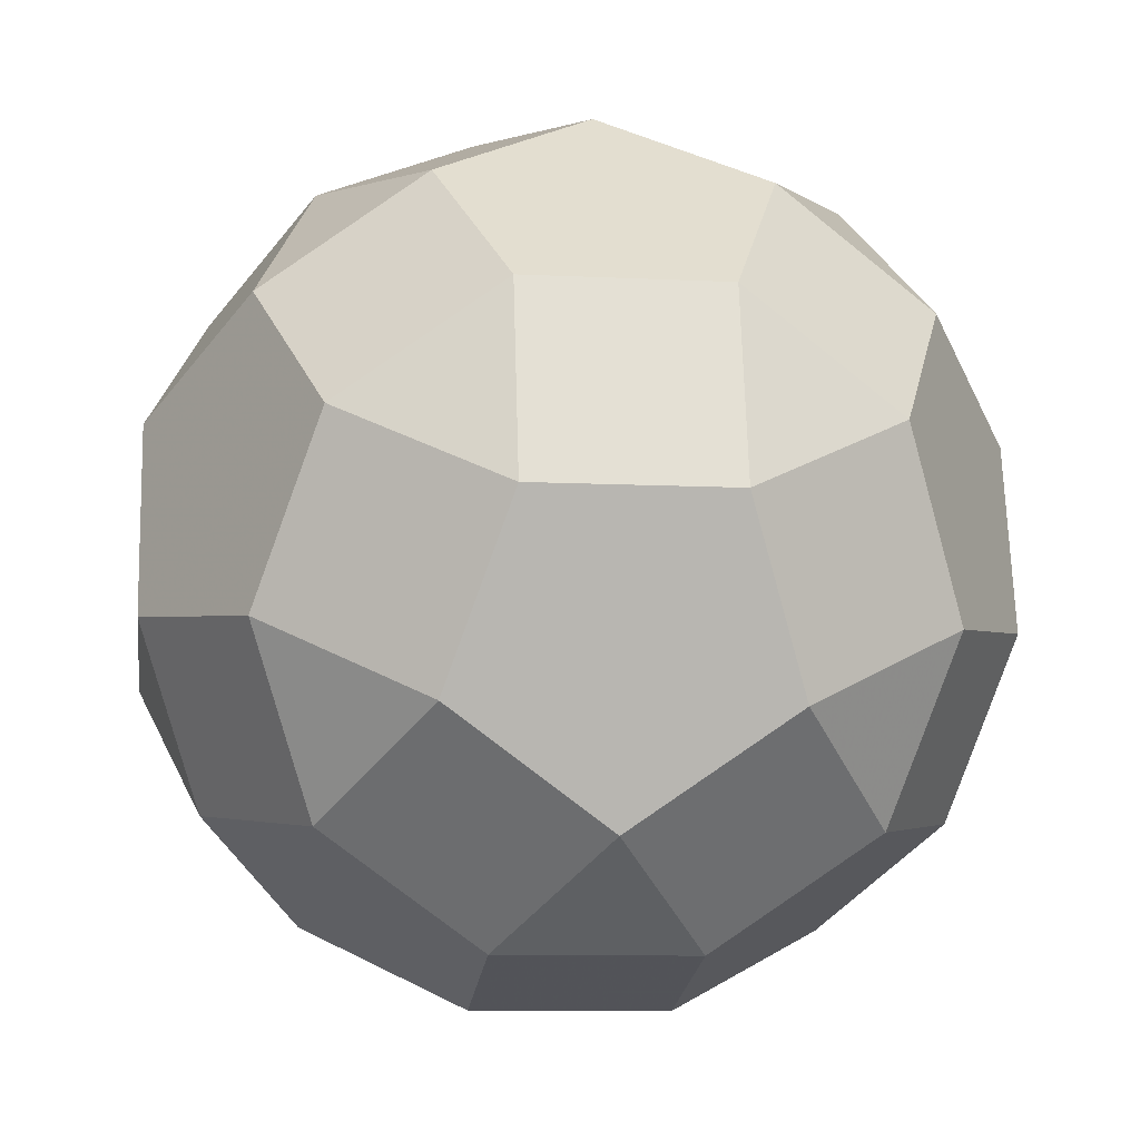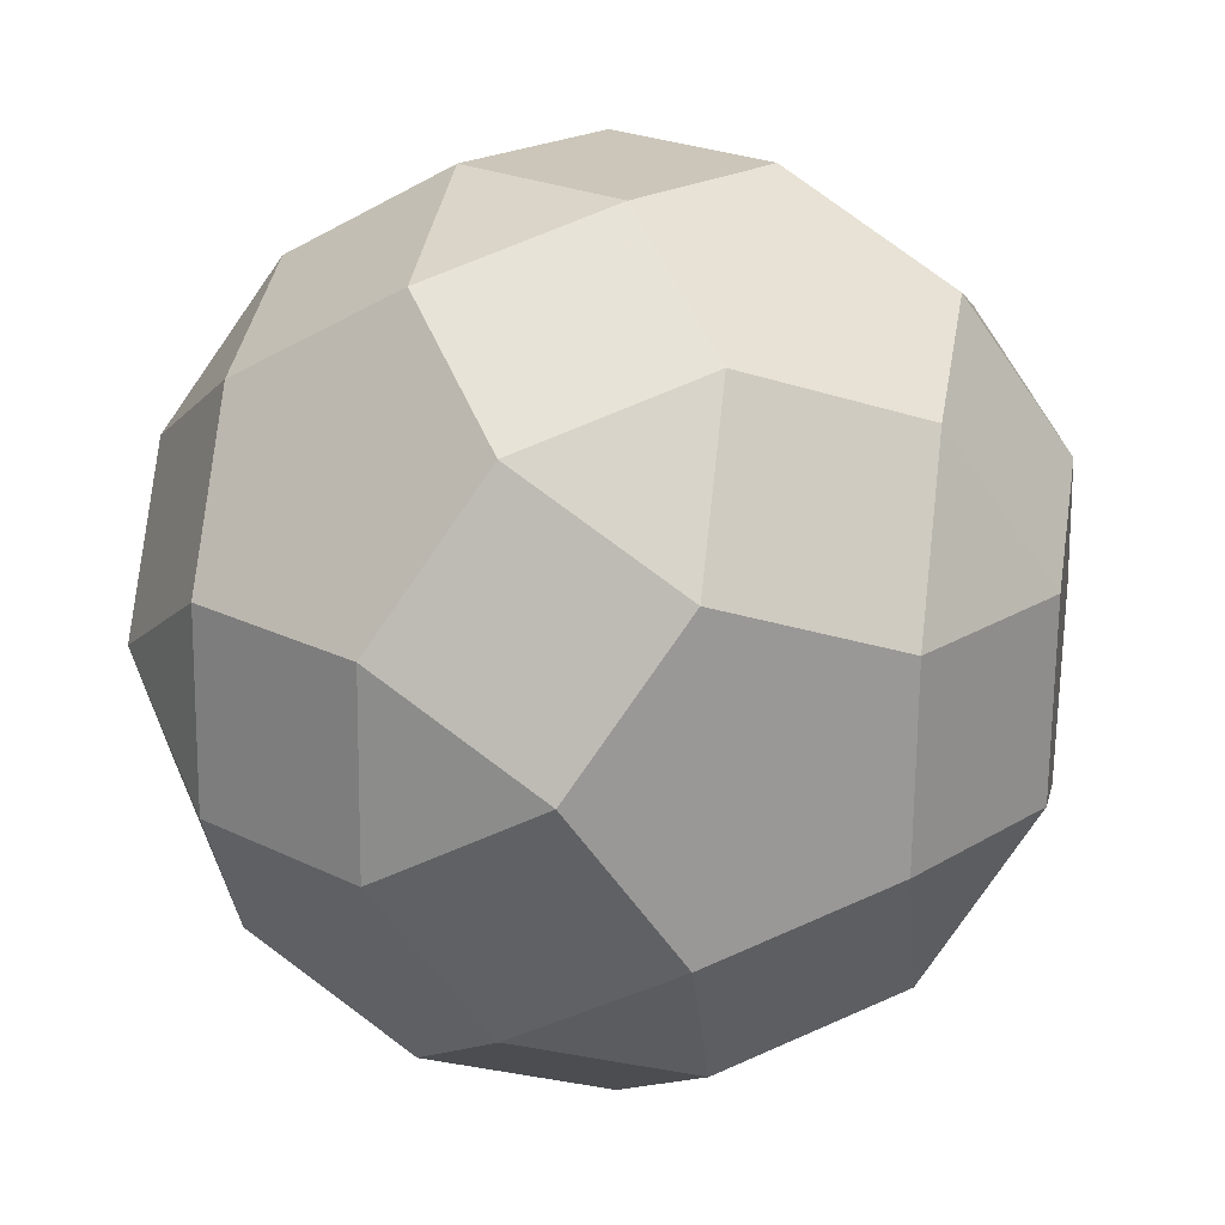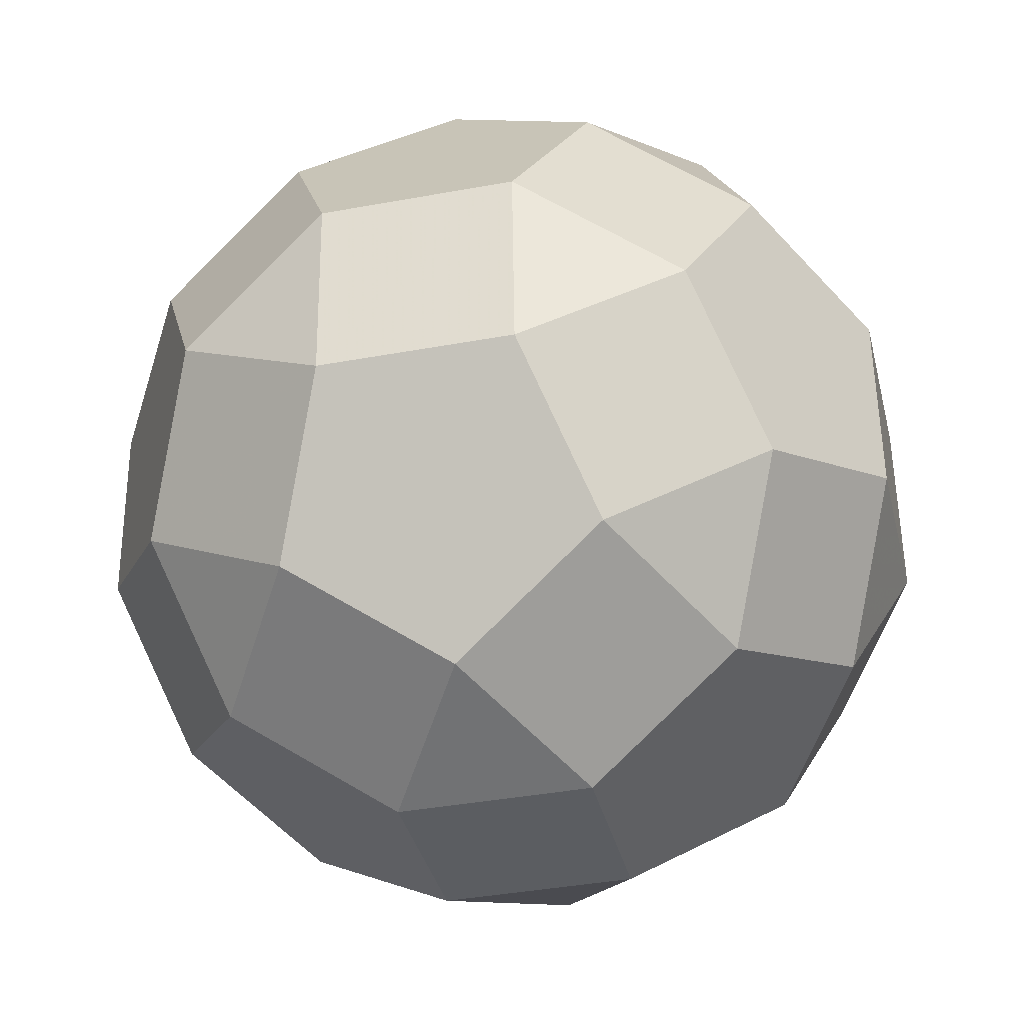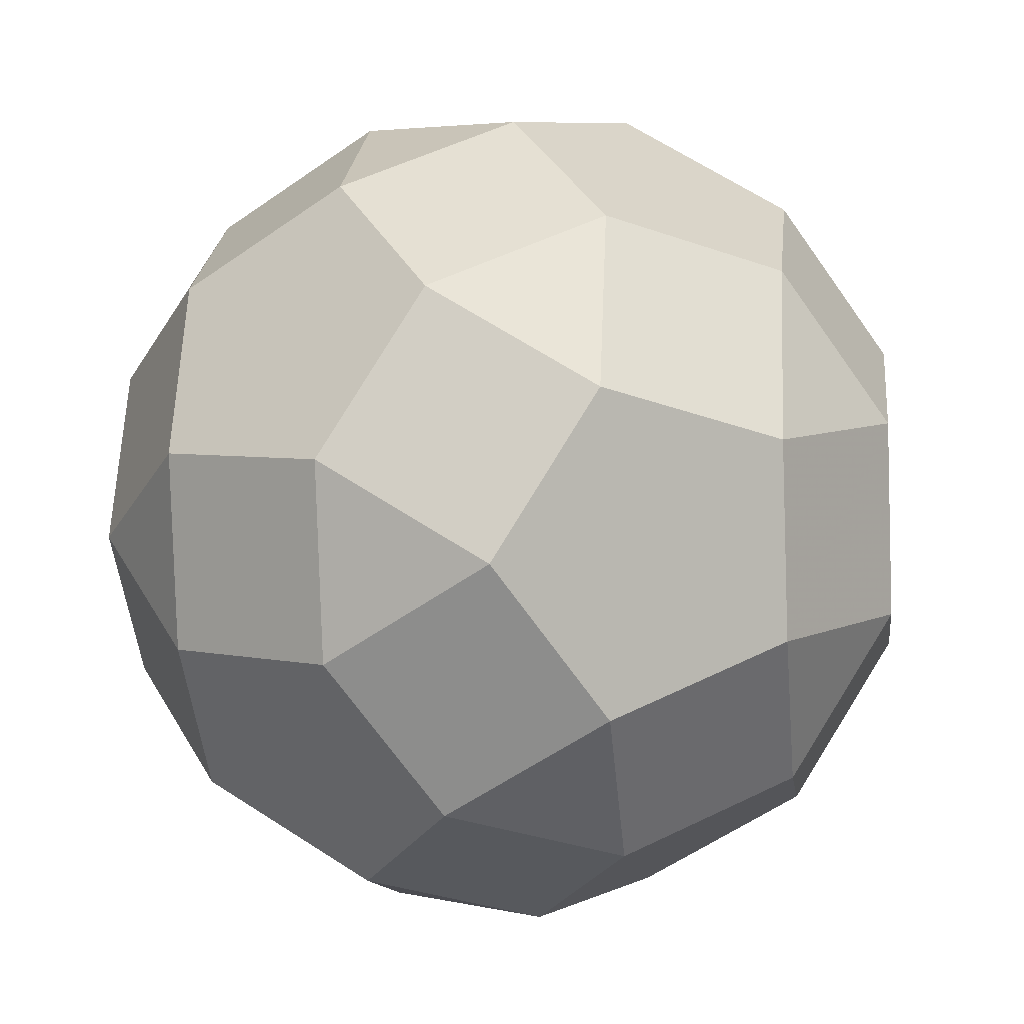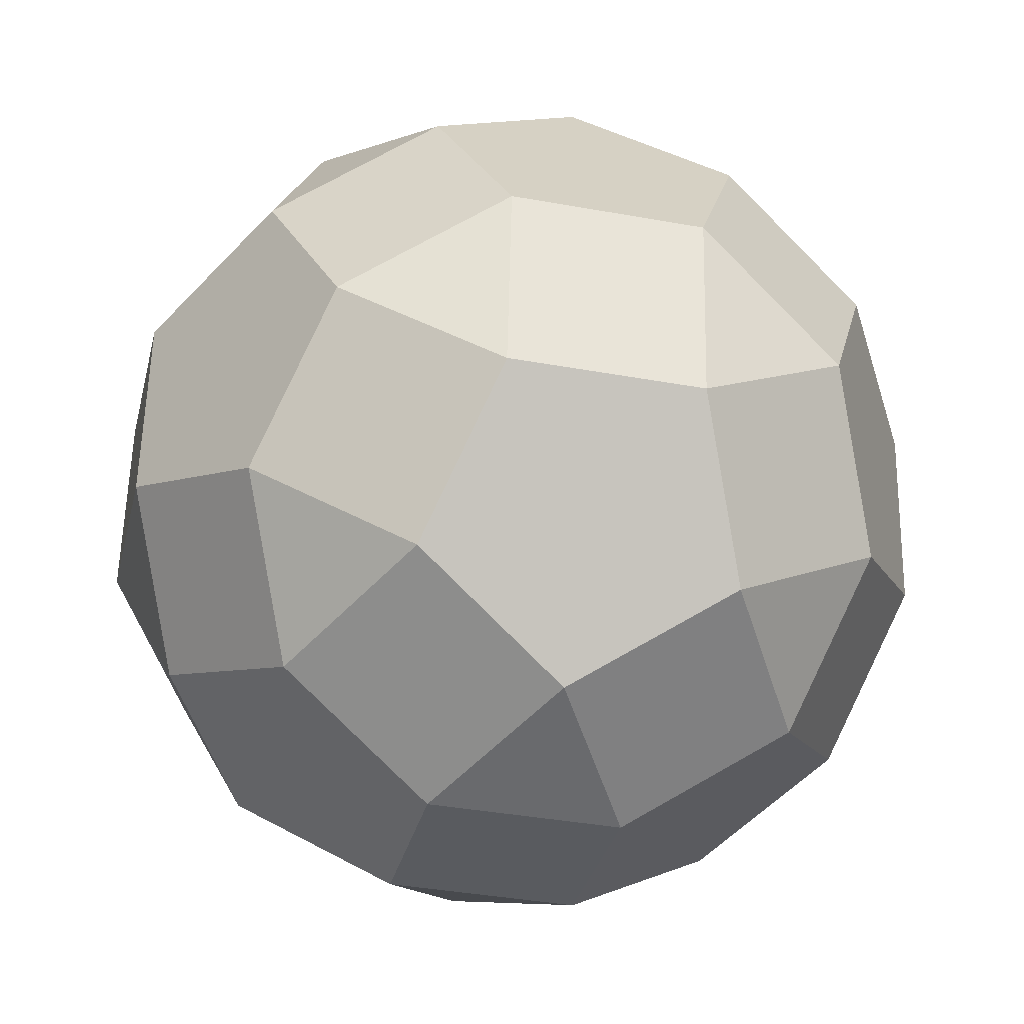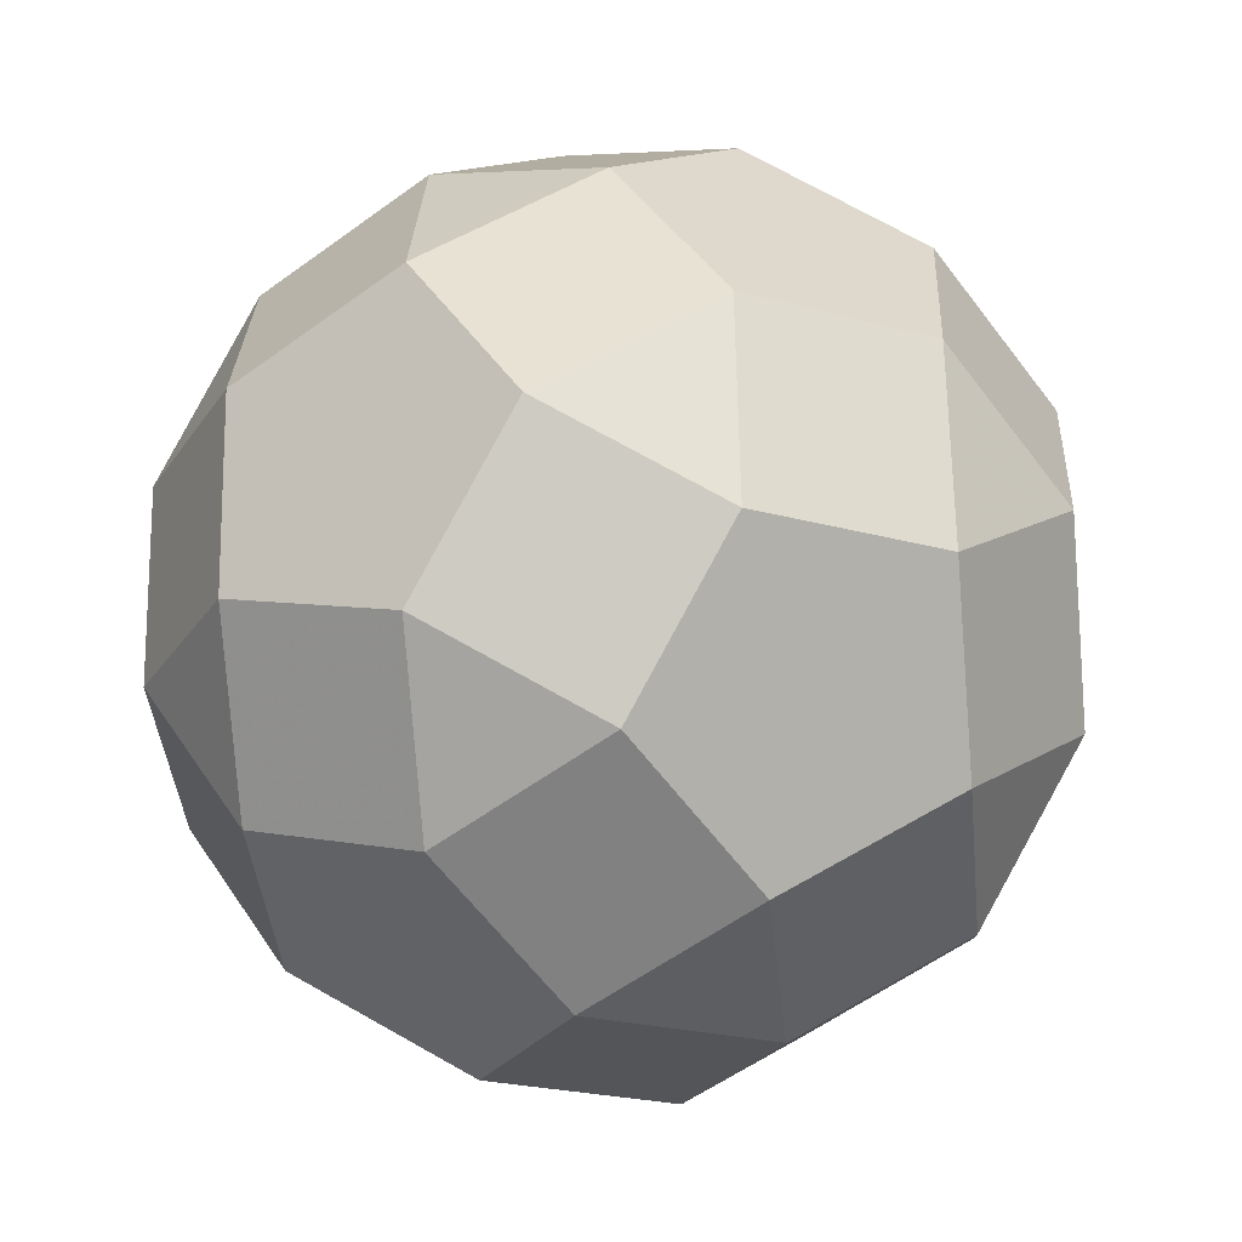
<metadata>
{"format":"obj","ext":"obj","renderer":"f3d","projection":"perspective","resolution":1024,"background":"white","views":[{"elev":-9.7,"azim":5.6,"up":"+Y"},{"elev":68.5,"azim":-10.9,"up":"+Y"},{"elev":41.5,"azim":-177.7,"up":"+Z"},{"elev":67.1,"azim":-134.3,"up":"+Y"},{"elev":44.7,"azim":-113.9,"up":"+Z"},{"elev":-79.0,"azim":128.3,"up":"+Z"}]}
</metadata>
<code>
v 0 0 1.026
v 0.4478 0 0.9232
v -0.02364 0.4472 0.9232
v -0.4051 0.191 0.9232
v -0.1693 -0.4146 0.9232
v 0.4242 0.4472 0.8203
v 0.7674 0.191 0.6538
v 0.5553 -0.4146 0.7567
v -0.2312 0.7562 0.6538
v -0.5744 -0.2236 0.8203
v -0.6127 0.5 0.6538
v 0.1738 -0.6708 0.7567
v -0.467 -0.6382 0.6538
v 0.4934 0.7562 0.4873
v 0.8748 -0.2236 0.4873
v 0.8366 0.5 0.3208
v 0.7055 -0.6382 0.3844
v 0.08832 0.9472 0.3844
v -0.5435 0.809 0.3208
v -0.8866 -0.1708 0.4873
v -0.9103 0.2764 0.3844
v -0.1238 -0.8944 0.4873
v 0.3241 -0.8944 0.3844
v -0.7792 -0.5854 0.3208
v 0.629 0.809 0.05145
v 1.01 -0.1708 0.05145
v 0.9868 0.2764 -0.05145
v 0.8411 -0.5854 -0.05145
v -0.2239 1 0.05145
v 0.2239 1 -0.05145
v -0.8411 0.5854 0.05145
v -0.9868 -0.2764 0.05145
v -1.01 0.1708 -0.05145
v -0.2239 -1 0.05145
v 0.2239 -1 -0.05145
v -0.629 -0.809 -0.05145
v 0.7792 0.5854 -0.3208
v 0.9103 -0.2764 -0.3844
v 0.8866 0.1708 -0.4873
v 0.5435 -0.809 -0.3208
v -0.3241 0.8944 -0.3844
v 0.1238 0.8944 -0.4873
v -0.7055 0.6382 -0.3844
v -0.8366 -0.5 -0.3208
v -0.8748 0.2236 -0.4873
v -0.08832 -0.9472 -0.3844
v -0.4934 -0.7562 -0.4873
v 0.467 0.6382 -0.6538
v 0.6127 -0.5 -0.6538
v 0.5744 0.2236 -0.8203
v 0.2312 -0.7562 -0.6538
v -0.1738 0.6708 -0.7567
v -0.5553 0.4146 -0.7567
v -0.7674 -0.191 -0.6538
v -0.4242 -0.4472 -0.8203
v 0.1693 0.4146 -0.9232
v 0.4051 -0.191 -0.9232
v 0.02364 -0.4472 -0.9232
v -0.4478 0 -0.9232
v 0 0 -1.026
f 1 3 4
f 2 7 6
f 5 10 13
f 8 17 15
f 9 19 11
f 12 22 23
f 14 16 25
f 18 30 29
f 20 32 24
f 21 31 33
f 26 28 38
f 27 39 37
f 34 46 35
f 36 44 47
f 40 51 49
f 41 42 52
f 43 53 45
f 48 50 56
f 54 59 55
f 57 58 60
f 1 2 6 3
f 1 4 10 5
f 2 8 15 7
f 3 9 11 4
f 5 13 22 12
f 6 7 16 14
f 8 12 23 17
f 9 18 29 19
f 10 20 24 13
f 11 19 31 21
f 14 25 30 18
f 15 17 28 26
f 16 27 37 25
f 20 21 33 32
f 22 34 35 23
f 24 32 44 36
f 26 38 39 27
f 28 40 49 38
f 29 30 42 41
f 31 43 45 33
f 34 36 47 46
f 35 46 51 40
f 37 39 50 48
f 41 52 53 43
f 42 48 56 52
f 44 54 55 47
f 45 53 59 54
f 49 51 58 57
f 50 57 60 56
f 55 59 60 58
f 1 5 12 8 2
f 3 6 14 18 9
f 4 11 21 20 10
f 7 15 26 27 16
f 13 24 36 34 22
f 17 23 35 40 28
f 19 29 41 43 31
f 25 37 48 42 30
f 32 33 45 54 44
f 38 49 57 50 39
f 46 47 55 58 51
f 52 56 60 59 53

</code>
